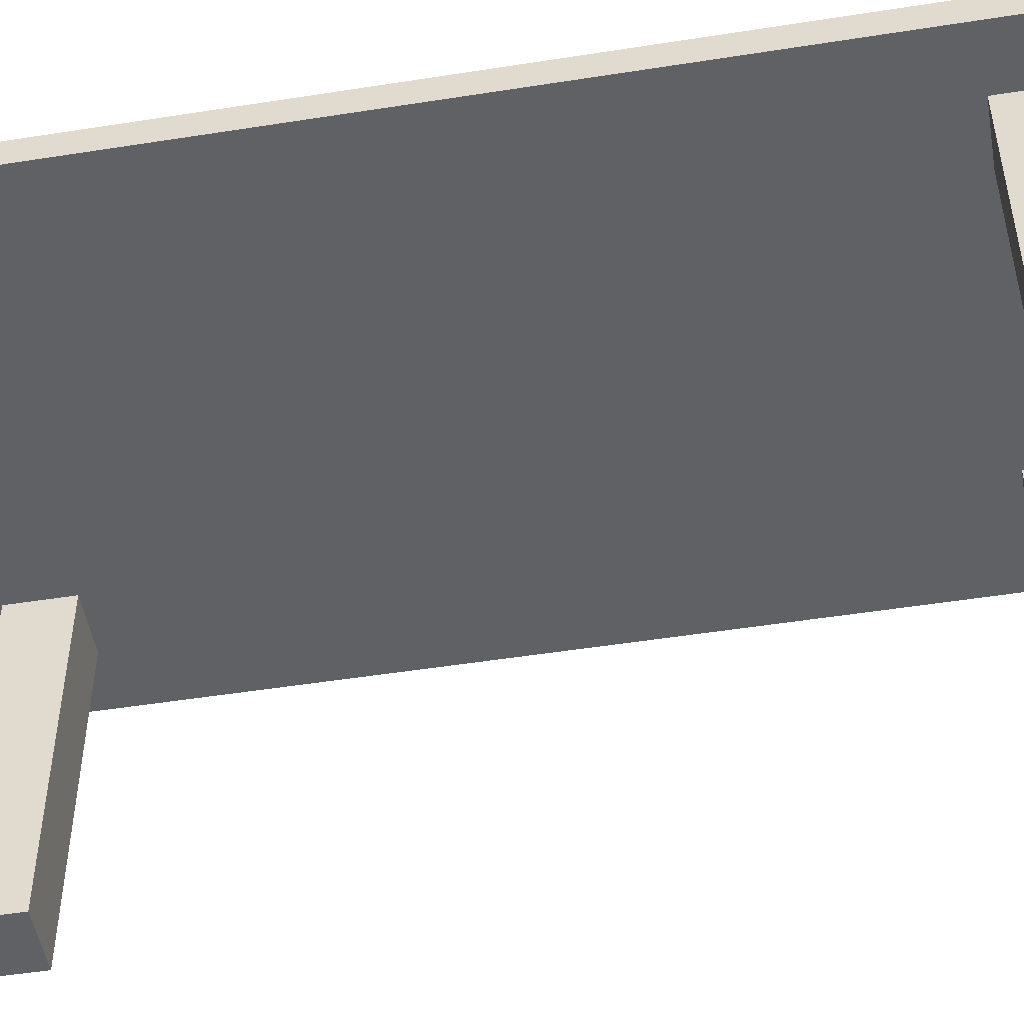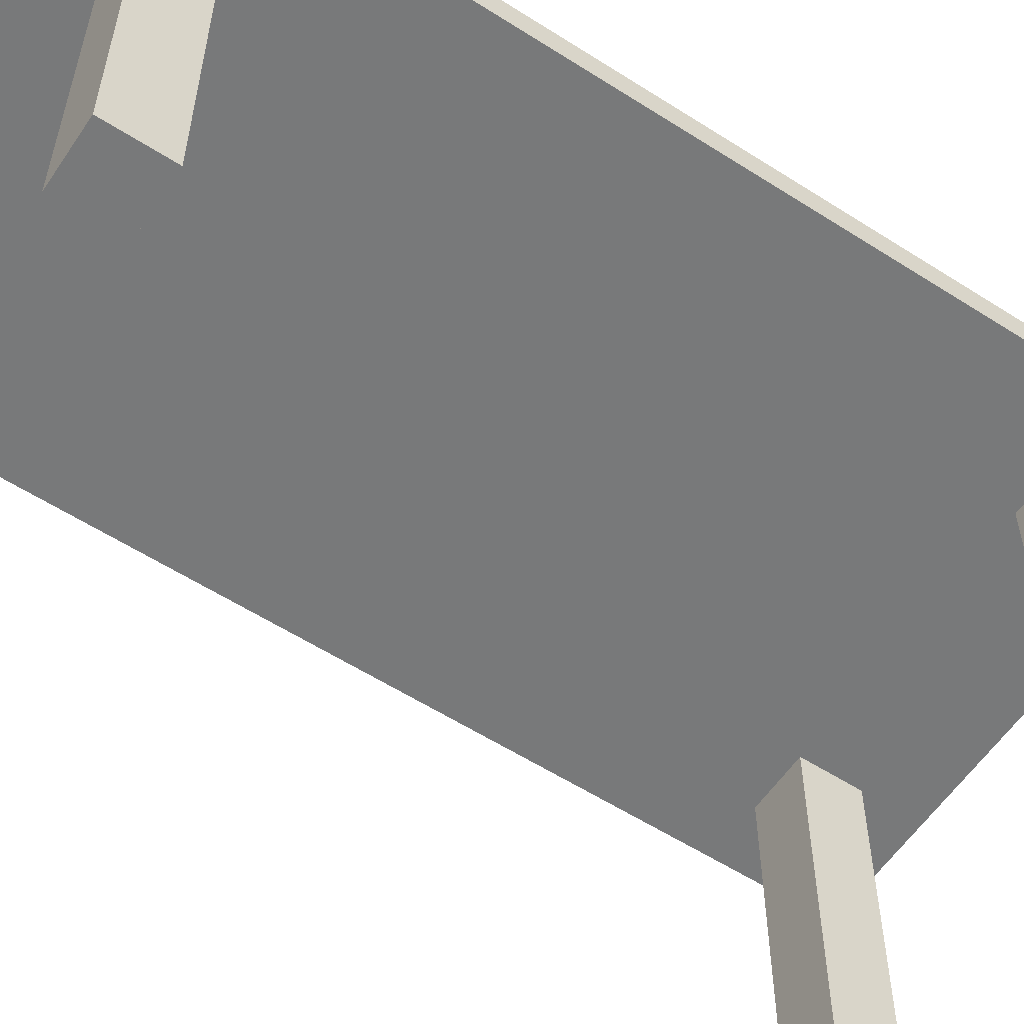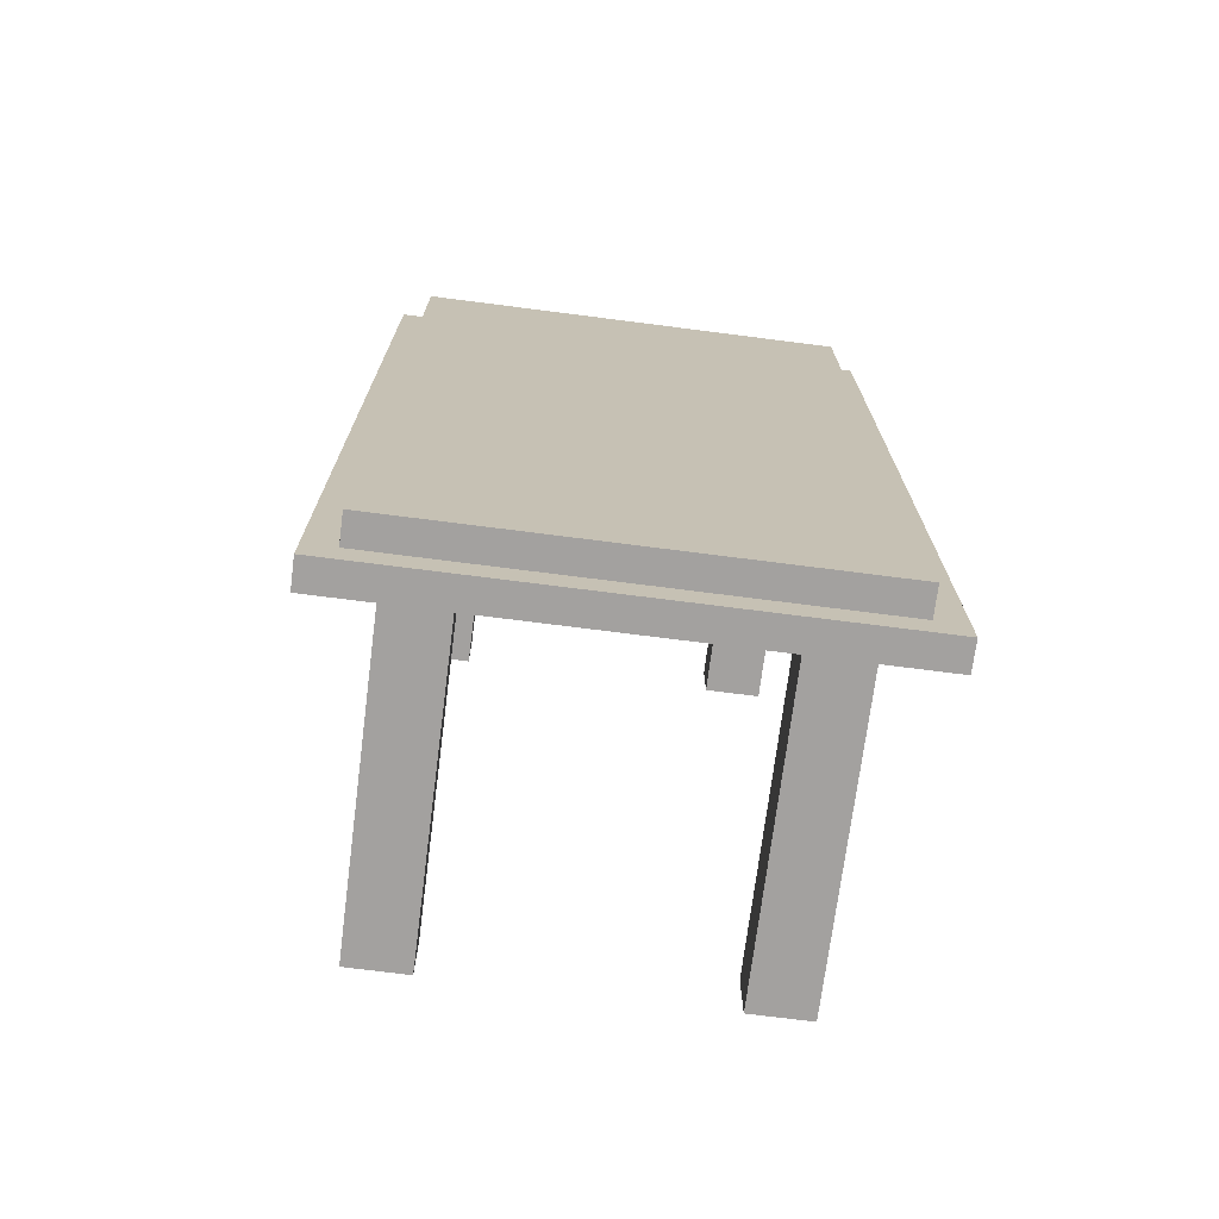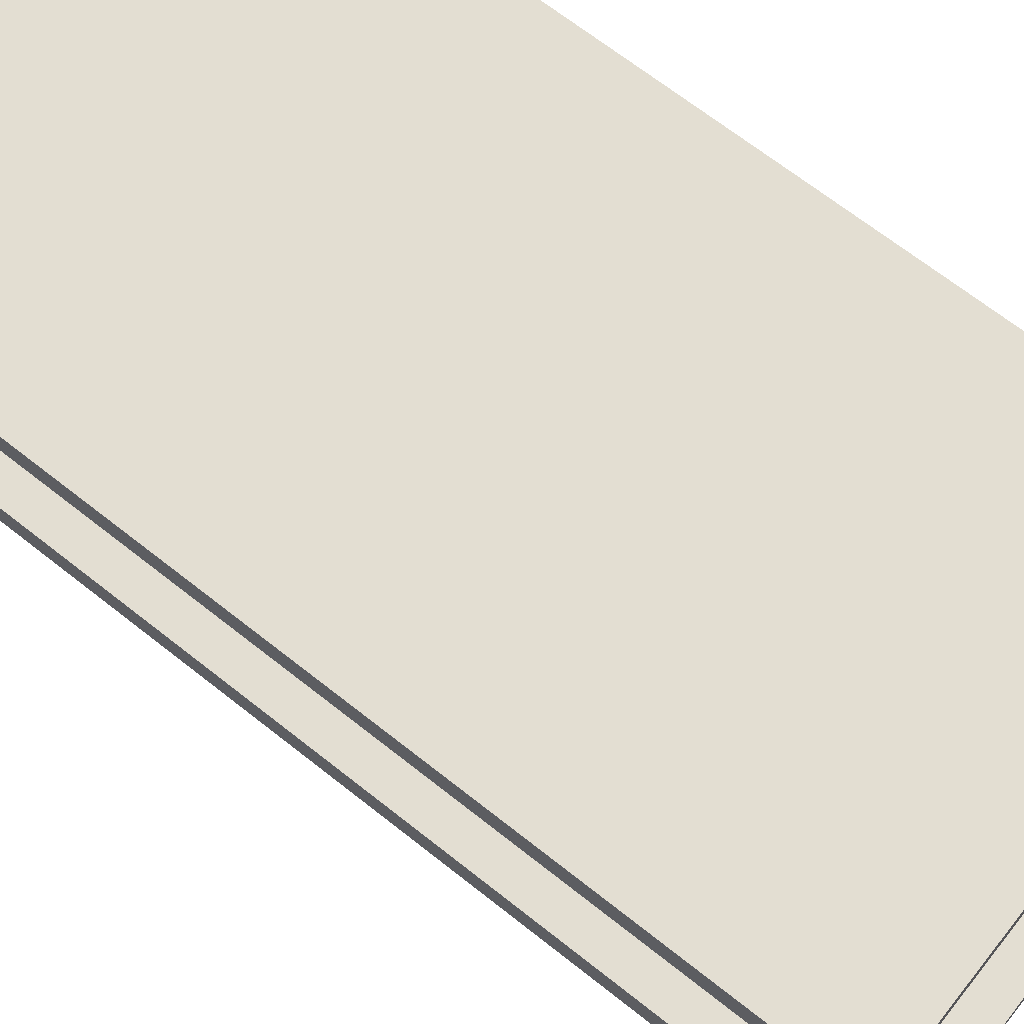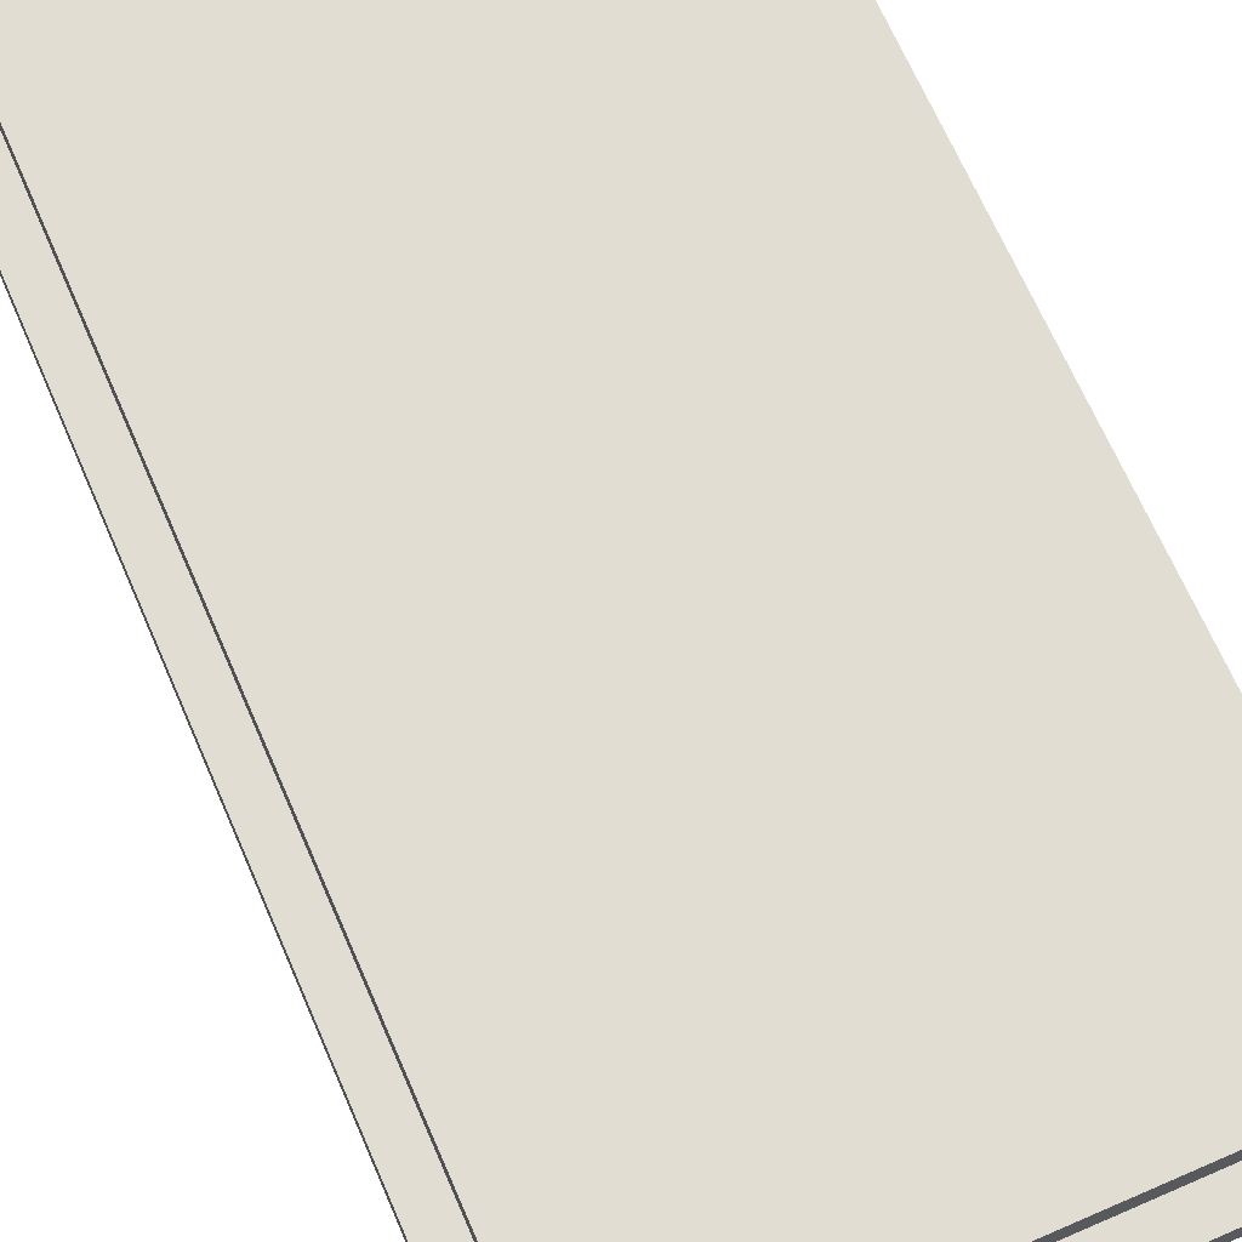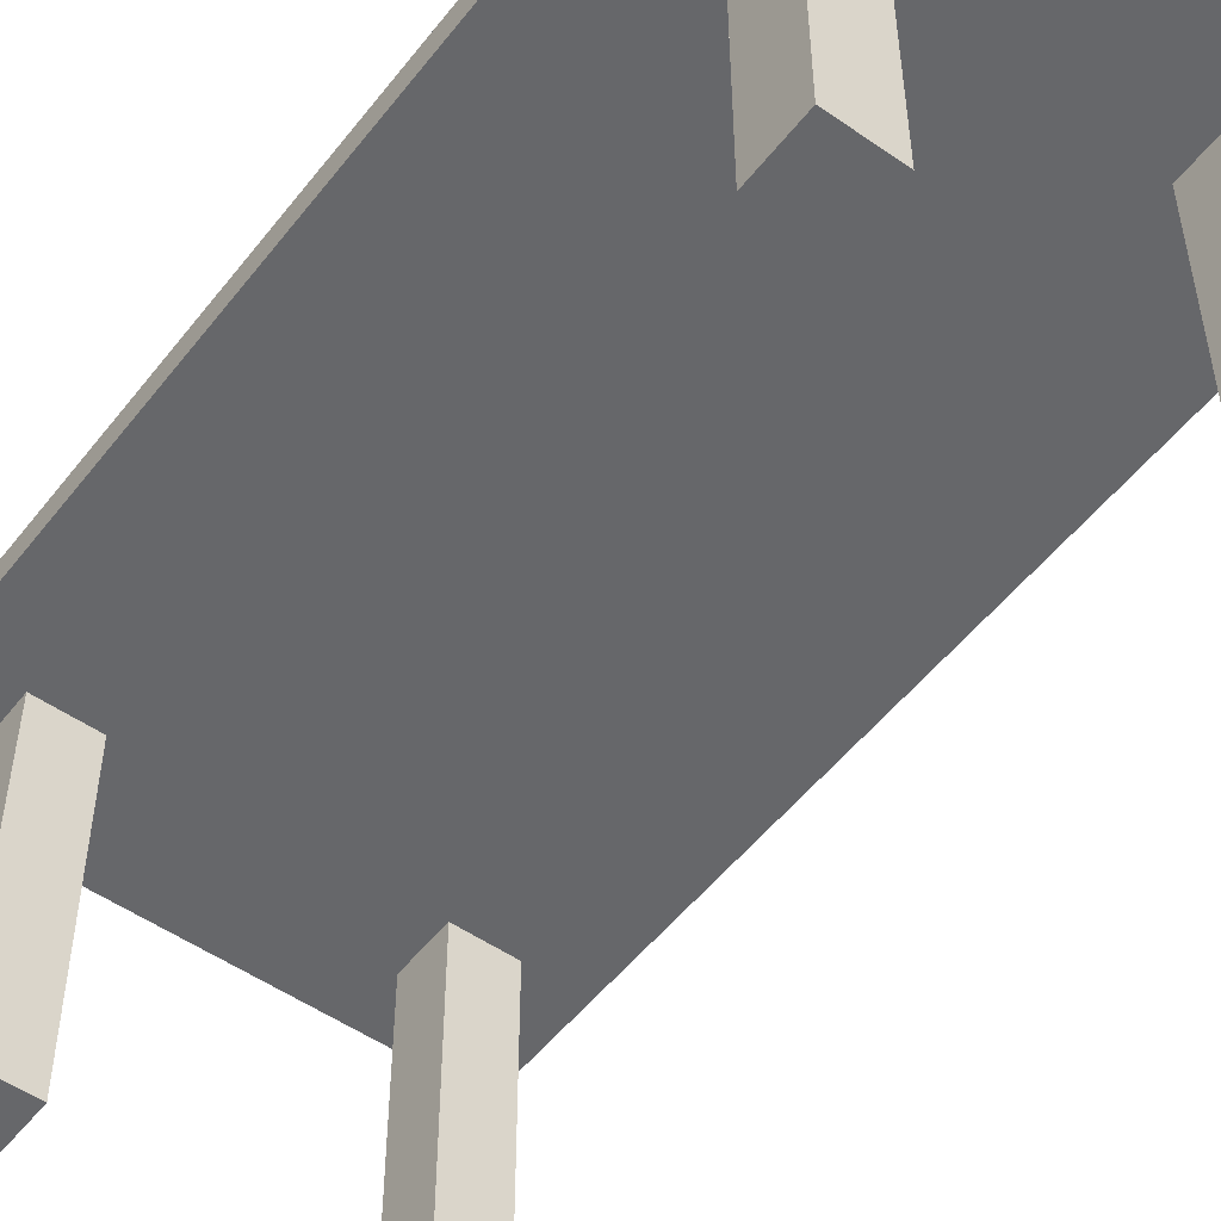
<metadata>
{"format":"obj","ext":"obj","renderer":"f3d","projection":"perspective","resolution":1024,"background":"white","views":[{"elev":-50.4,"azim":99.8,"up":"+Y"},{"elev":-57.7,"azim":-123.6,"up":"+Y"},{"elev":-72.3,"azim":172.7,"up":"+Z"},{"elev":67.5,"azim":128.5,"up":"+Y"},{"elev":68.2,"azim":-23.5,"up":"+Y"},{"elev":-52.1,"azim":143.1,"up":"+Y"}]}
</metadata>
<code>
o Стол
v -1.6 2.7 1.6
v -1.6 2.7 -1.6
v -1.6 2.8 1.6
v -1.6 2.8 -1.6
v -1.5 2.8 1.5
v -1.5 2.8 -1.5
v -1.5 2.9 1.5
v -1.5 2.9 -1.5
v -1.4 1.6 1.4
v -1.4 1.6 1.2
v -1.4 1.6 -1.2
v -1.4 1.6 -1.4
v -1.4 2.7 1.4
v -1.4 2.7 1.2
v -1.4 2.7 -1.2
v -1.4 2.7 -1.4
v -0.3 1.6 1.4
v -0.3 1.6 1.2
v -0.3 1.6 -1.2
v -0.3 1.6 -1.4
v -0.3 2.7 1.4
v -0.3 2.7 1.2
v -0.3 2.7 -1.2
v -0.3 2.7 -1.4
v -1.2 1.6 1.4
v -1.2 1.6 1.2
v -1.2 1.6 -1.2
v -1.2 1.6 -1.4
v -1.2 2.7 1.4
v -1.2 2.7 1.2
v -1.2 2.7 -1.2
v -1.2 2.7 -1.4
v -0.1 1.6 1.4
v -0.1 1.6 1.2
v -0.1 1.6 -1.2
v -0.1 1.6 -1.4
v -0.1 2.7 1.4
v -0.1 2.7 1.2
v -0.1 2.7 -1.2
v -0.1 2.7 -1.4
v 0 2.8 1.5
v 0 2.8 -1.5
v 0 2.9 1.5
v 0 2.9 -1.5
v 0.1 2.7 1.6
v 0.1 2.7 -1.6
v 0.1 2.8 1.6
v 0.1 2.8 -1.6
v -1.6 2.7 1.6
v -1.6 2.8 1.6
v 0.1 2.7 1.6
v 0.1 2.8 1.6
v -1.5 2.8 1.5
v -1.5 2.9 1.5
v 0 2.8 1.5
v 0 2.9 1.5
v -1.4 1.6 1.4
v -1.4 2.7 1.4
v -1.2 1.6 1.4
v -1.2 2.7 1.4
v -0.3 1.6 1.4
v -0.3 2.7 1.4
v -0.1 1.6 1.4
v -0.1 2.7 1.4
v -1.4 1.6 -1.2
v -1.4 2.7 -1.2
v -1.2 1.6 -1.2
v -1.2 2.7 -1.2
v -0.3 1.6 -1.2
v -0.3 2.7 -1.2
v -0.1 1.6 -1.2
v -0.1 2.7 -1.2
v -1.4 1.6 1.2
v -1.4 2.7 1.2
v -1.2 1.6 1.2
v -1.2 2.7 1.2
v -0.3 1.6 1.2
v -0.3 2.7 1.2
v -0.1 1.6 1.2
v -0.1 2.7 1.2
v -1.4 1.6 -1.4
v -1.4 2.7 -1.4
v -1.2 1.6 -1.4
v -1.2 2.7 -1.4
v -0.3 1.6 -1.4
v -0.3 2.7 -1.4
v -0.1 1.6 -1.4
v -0.1 2.7 -1.4
v -1.5 2.8 -1.5
v -1.5 2.9 -1.5
v 0 2.8 -1.5
v 0 2.9 -1.5
v -1.6 2.7 -1.6
v -1.6 2.8 -1.6
v 0.1 2.7 -1.6
v 0.1 2.8 -1.6
v -1.4 1.6 1.4
v -1.2 1.6 1.4
v -0.3 1.6 1.4
v -0.1 1.6 1.4
v -1.4 1.6 1.2
v -1.2 1.6 1.2
v -0.3 1.6 1.2
v -0.1 1.6 1.2
v -1.4 1.6 -1.2
v -1.2 1.6 -1.2
v -0.3 1.6 -1.2
v -0.1 1.6 -1.2
v -1.4 1.6 -1.4
v -1.2 1.6 -1.4
v -0.3 1.6 -1.4
v -0.1 1.6 -1.4
v -1.6 2.7 1.6
v 0.1 2.7 1.6
v -1.4 2.7 1.4
v -1.2 2.7 1.4
v -0.3 2.7 1.4
v -0.1 2.7 1.4
v -1.4 2.7 1.2
v -1.2 2.7 1.2
v -0.3 2.7 1.2
v -0.1 2.7 1.2
v -1.4 2.7 -1.2
v -1.2 2.7 -1.2
v -0.3 2.7 -1.2
v -0.1 2.7 -1.2
v -1.4 2.7 -1.4
v -1.2 2.7 -1.4
v -0.3 2.7 -1.4
v -0.1 2.7 -1.4
v -1.6 2.7 -1.6
v 0.1 2.7 -1.6
v -1.6 2.8 1.6
v 0.1 2.8 1.6
v -1.5 2.8 1.5
v 0 2.8 1.5
v -1.5 2.8 -1.5
v 0 2.8 -1.5
v -1.6 2.8 -1.6
v 0.1 2.8 -1.6
v -1.5 2.9 1.5
v 0 2.9 1.5
v -1.5 2.9 -1.5
v 0 2.9 -1.5
f 3 2 1
f 4 2 3
f 7 6 5
f 8 6 7
f 13 10 9
f 14 10 13
f 15 12 11
f 16 12 15
f 21 18 17
f 22 18 21
f 23 20 19
f 24 20 23
f 25 26 29
f 29 26 30
f 27 28 31
f 31 28 32
f 33 34 37
f 37 34 38
f 35 36 39
f 39 36 40
f 41 42 43
f 43 42 44
f 45 46 47
f 47 46 48
f 51 50 49
f 52 50 51
f 55 54 53
f 56 54 55
f 59 58 57
f 60 58 59
f 63 62 61
f 64 62 63
f 67 66 65
f 68 66 67
f 71 70 69
f 72 70 71
f 73 74 75
f 75 74 76
f 77 78 79
f 79 78 80
f 81 82 83
f 83 82 84
f 85 86 87
f 87 86 88
f 89 90 91
f 91 90 92
f 93 94 95
f 95 94 96
f 101 98 97
f 102 98 101
f 103 100 99
f 104 100 103
f 109 106 105
f 110 106 109
f 111 108 107
f 112 108 111
f 115 114 113
f 116 114 115
f 117 114 116
f 118 114 117
f 119 115 113
f 120 117 116
f 121 117 120
f 122 114 118
f 123 121 120
f 123 122 121
f 123 119 113
f 123 120 119
f 124 122 123
f 125 122 124
f 126 114 122
f 126 122 125
f 127 123 113
f 128 125 124
f 129 125 128
f 130 114 126
f 131 127 113
f 131 130 129
f 131 129 128
f 131 128 127
f 132 114 130
f 132 130 131
f 133 134 135
f 135 134 136
f 133 135 137
f 136 134 138
f 133 137 139
f 137 138 139
f 138 134 140
f 139 138 140
f 141 142 143
f 143 142 144

</code>
